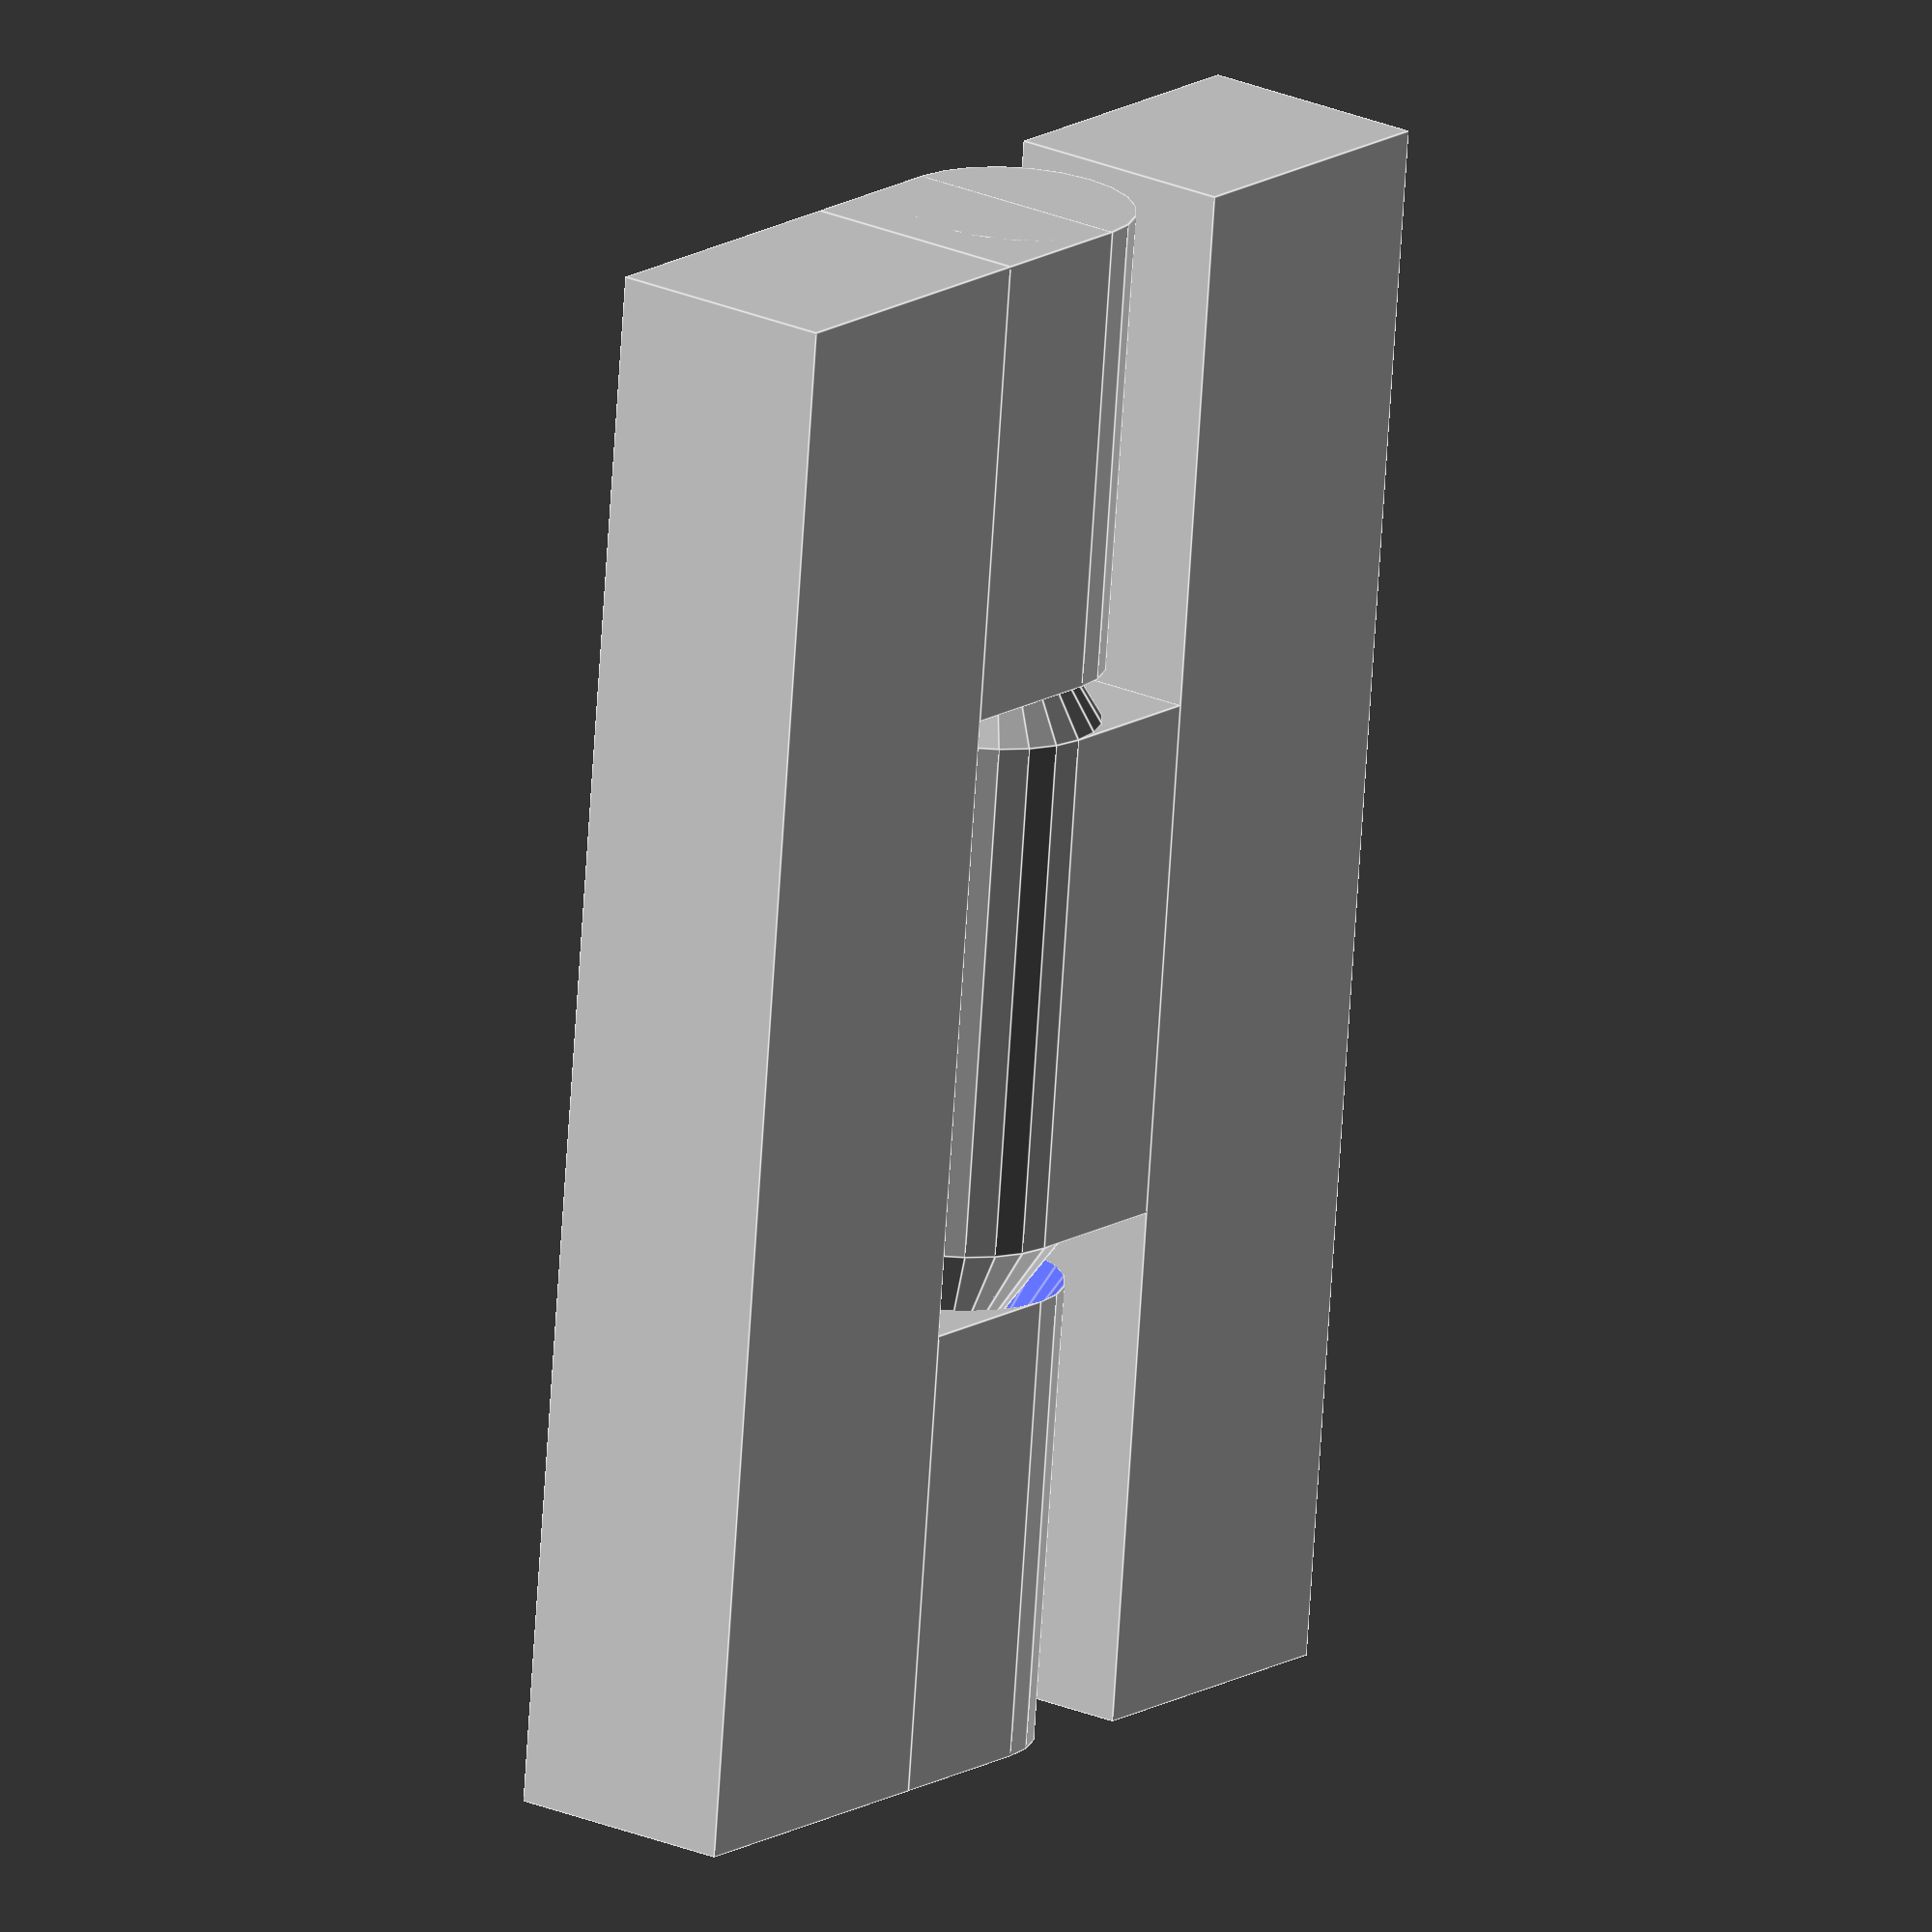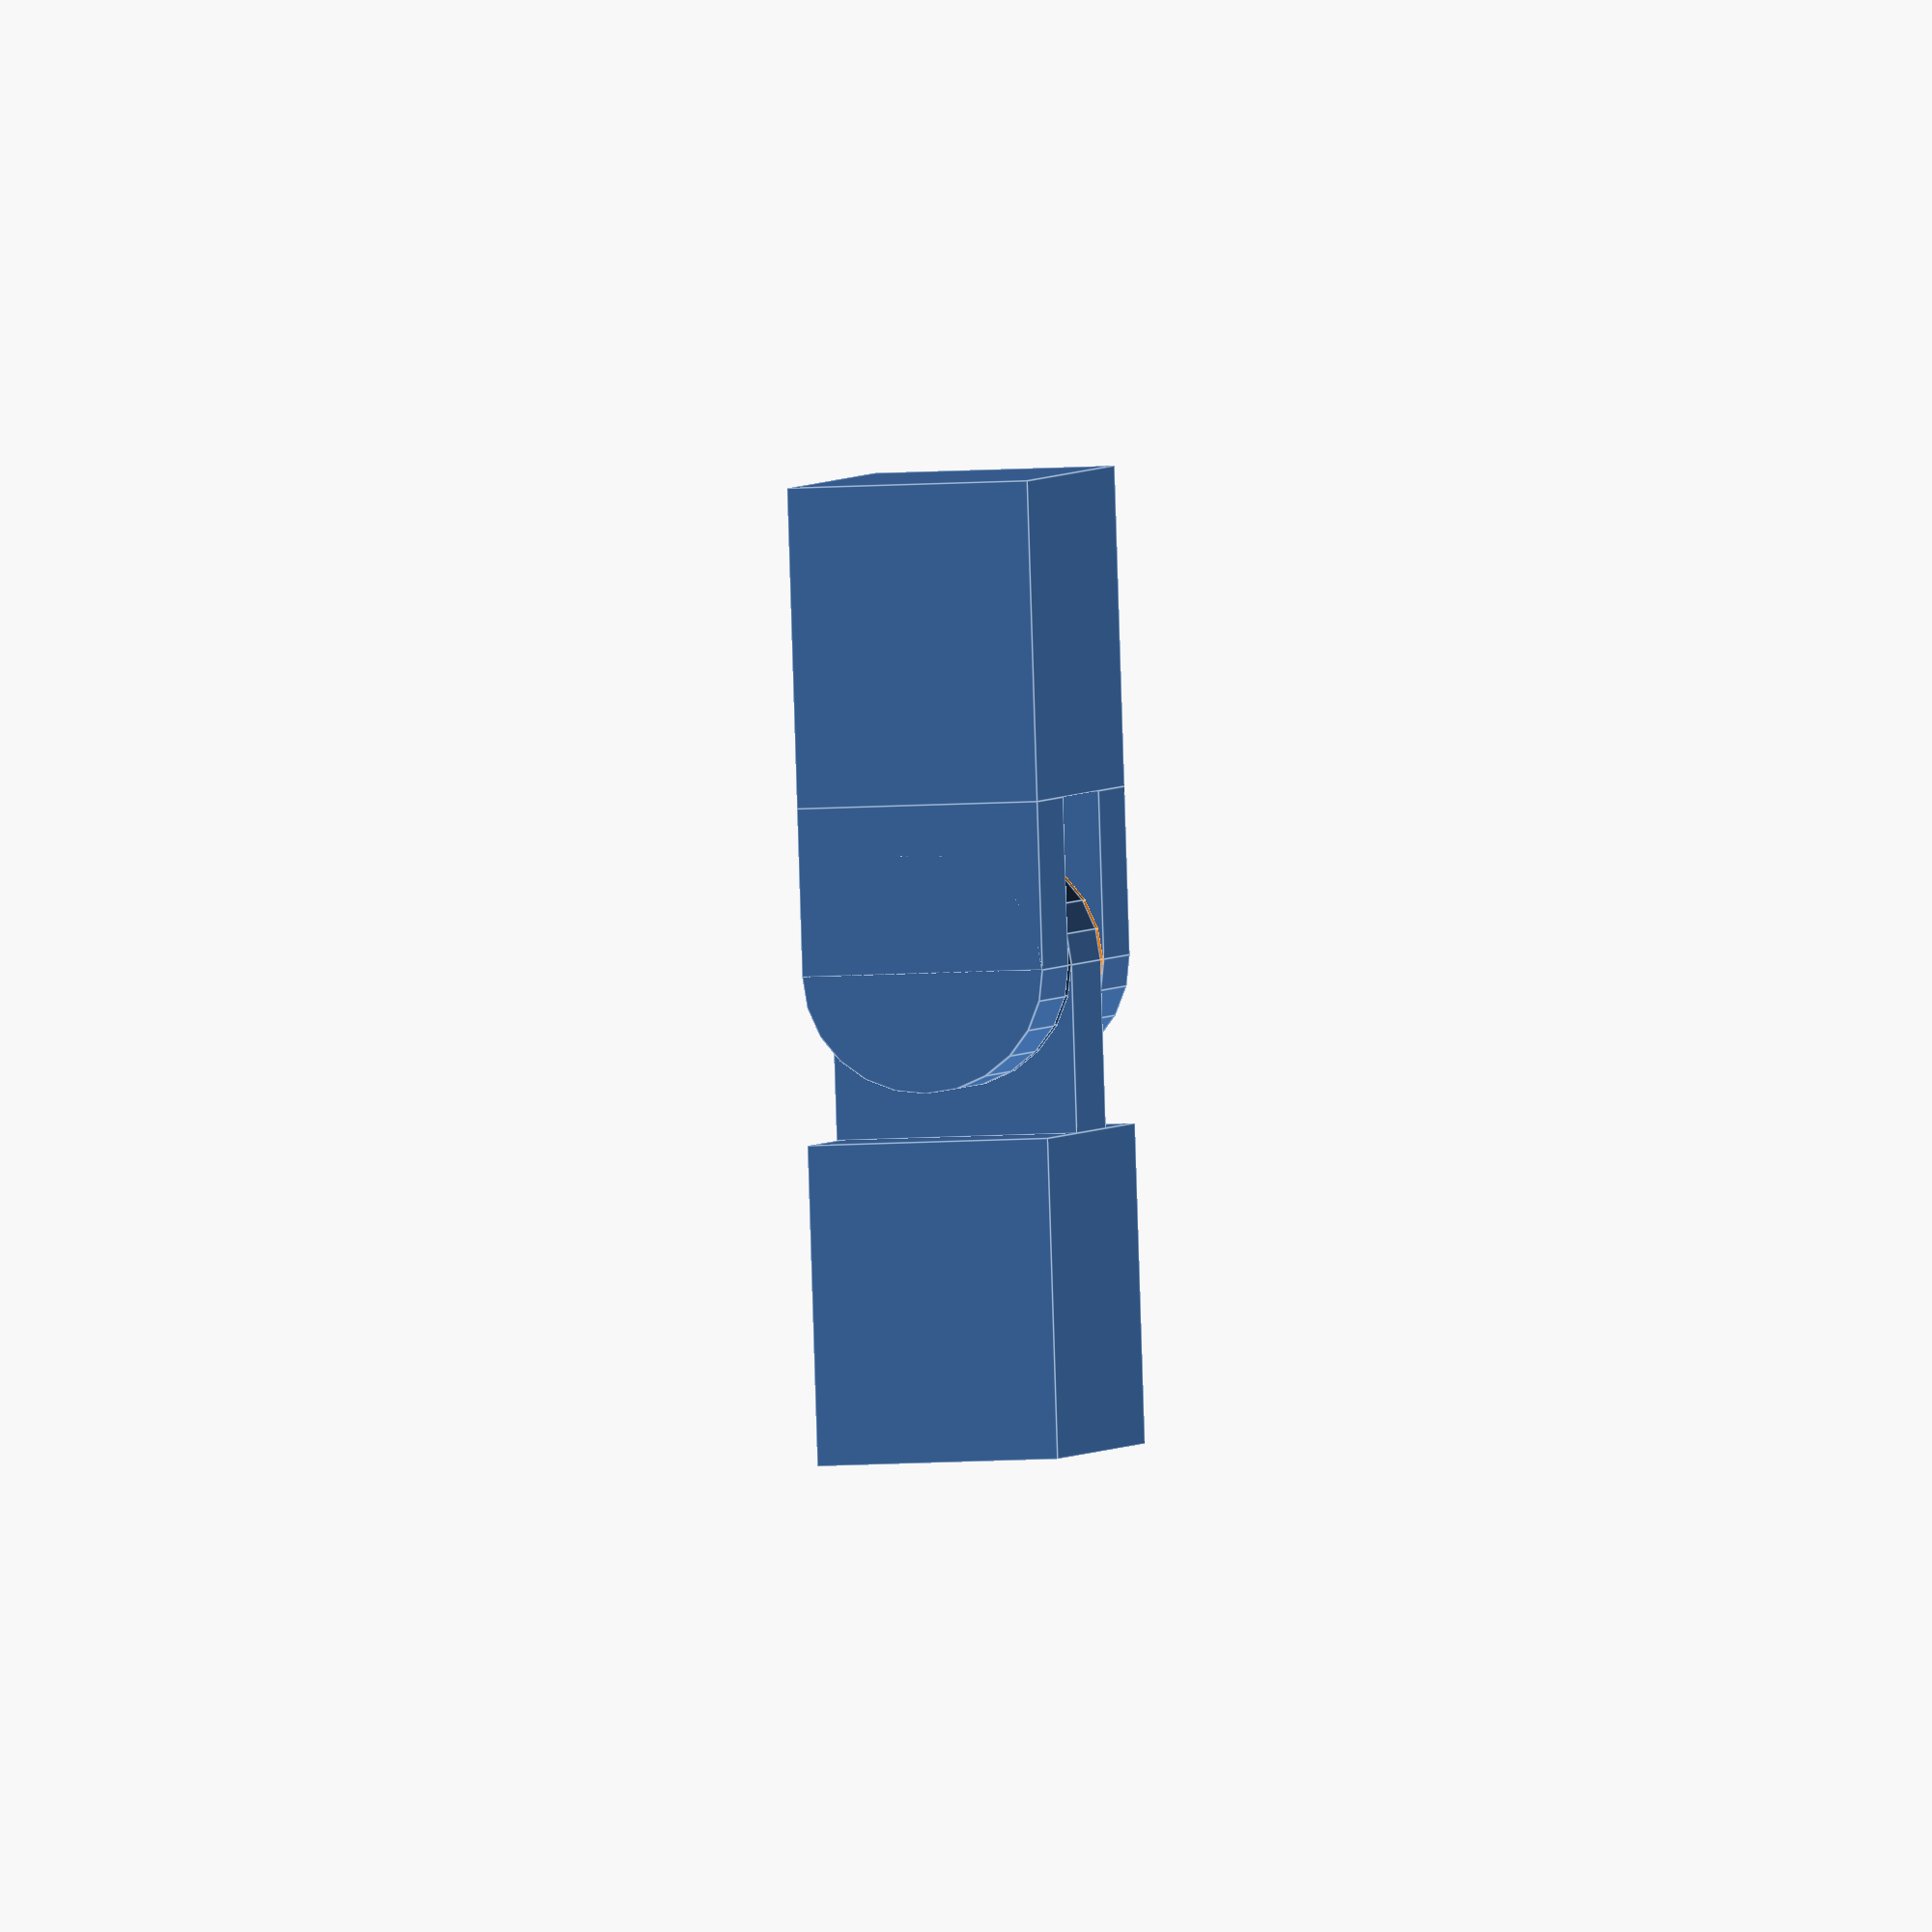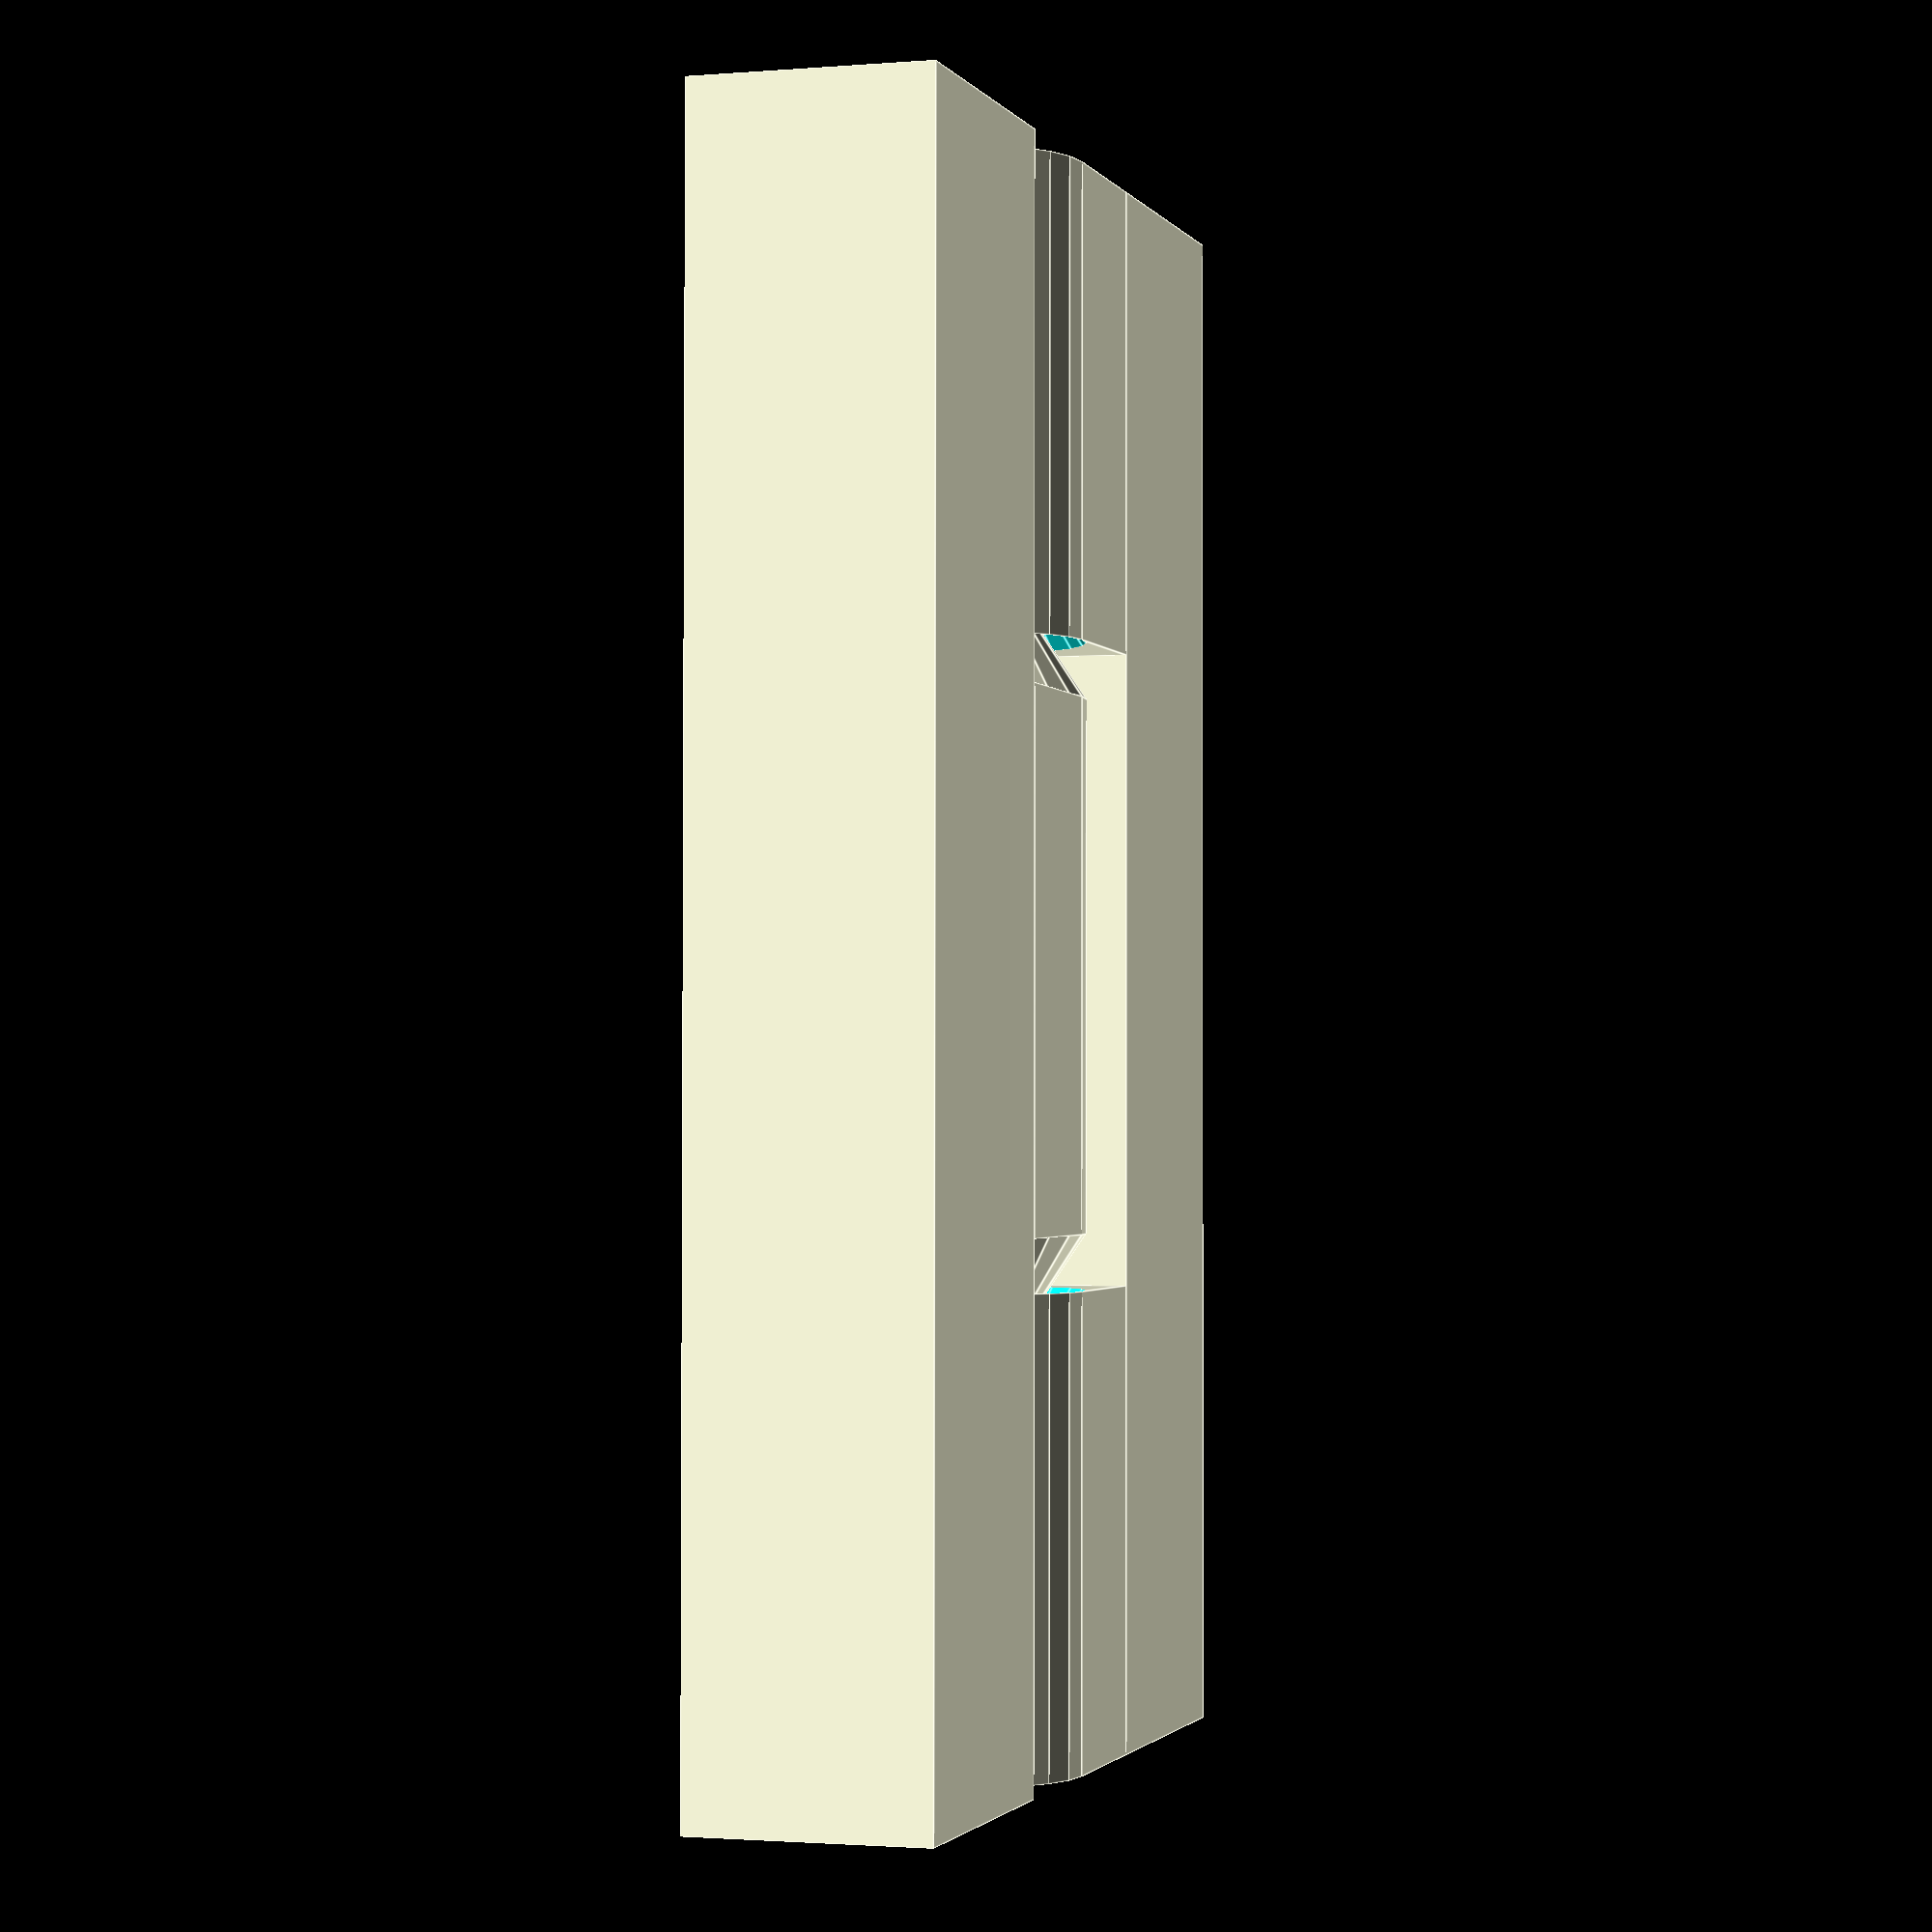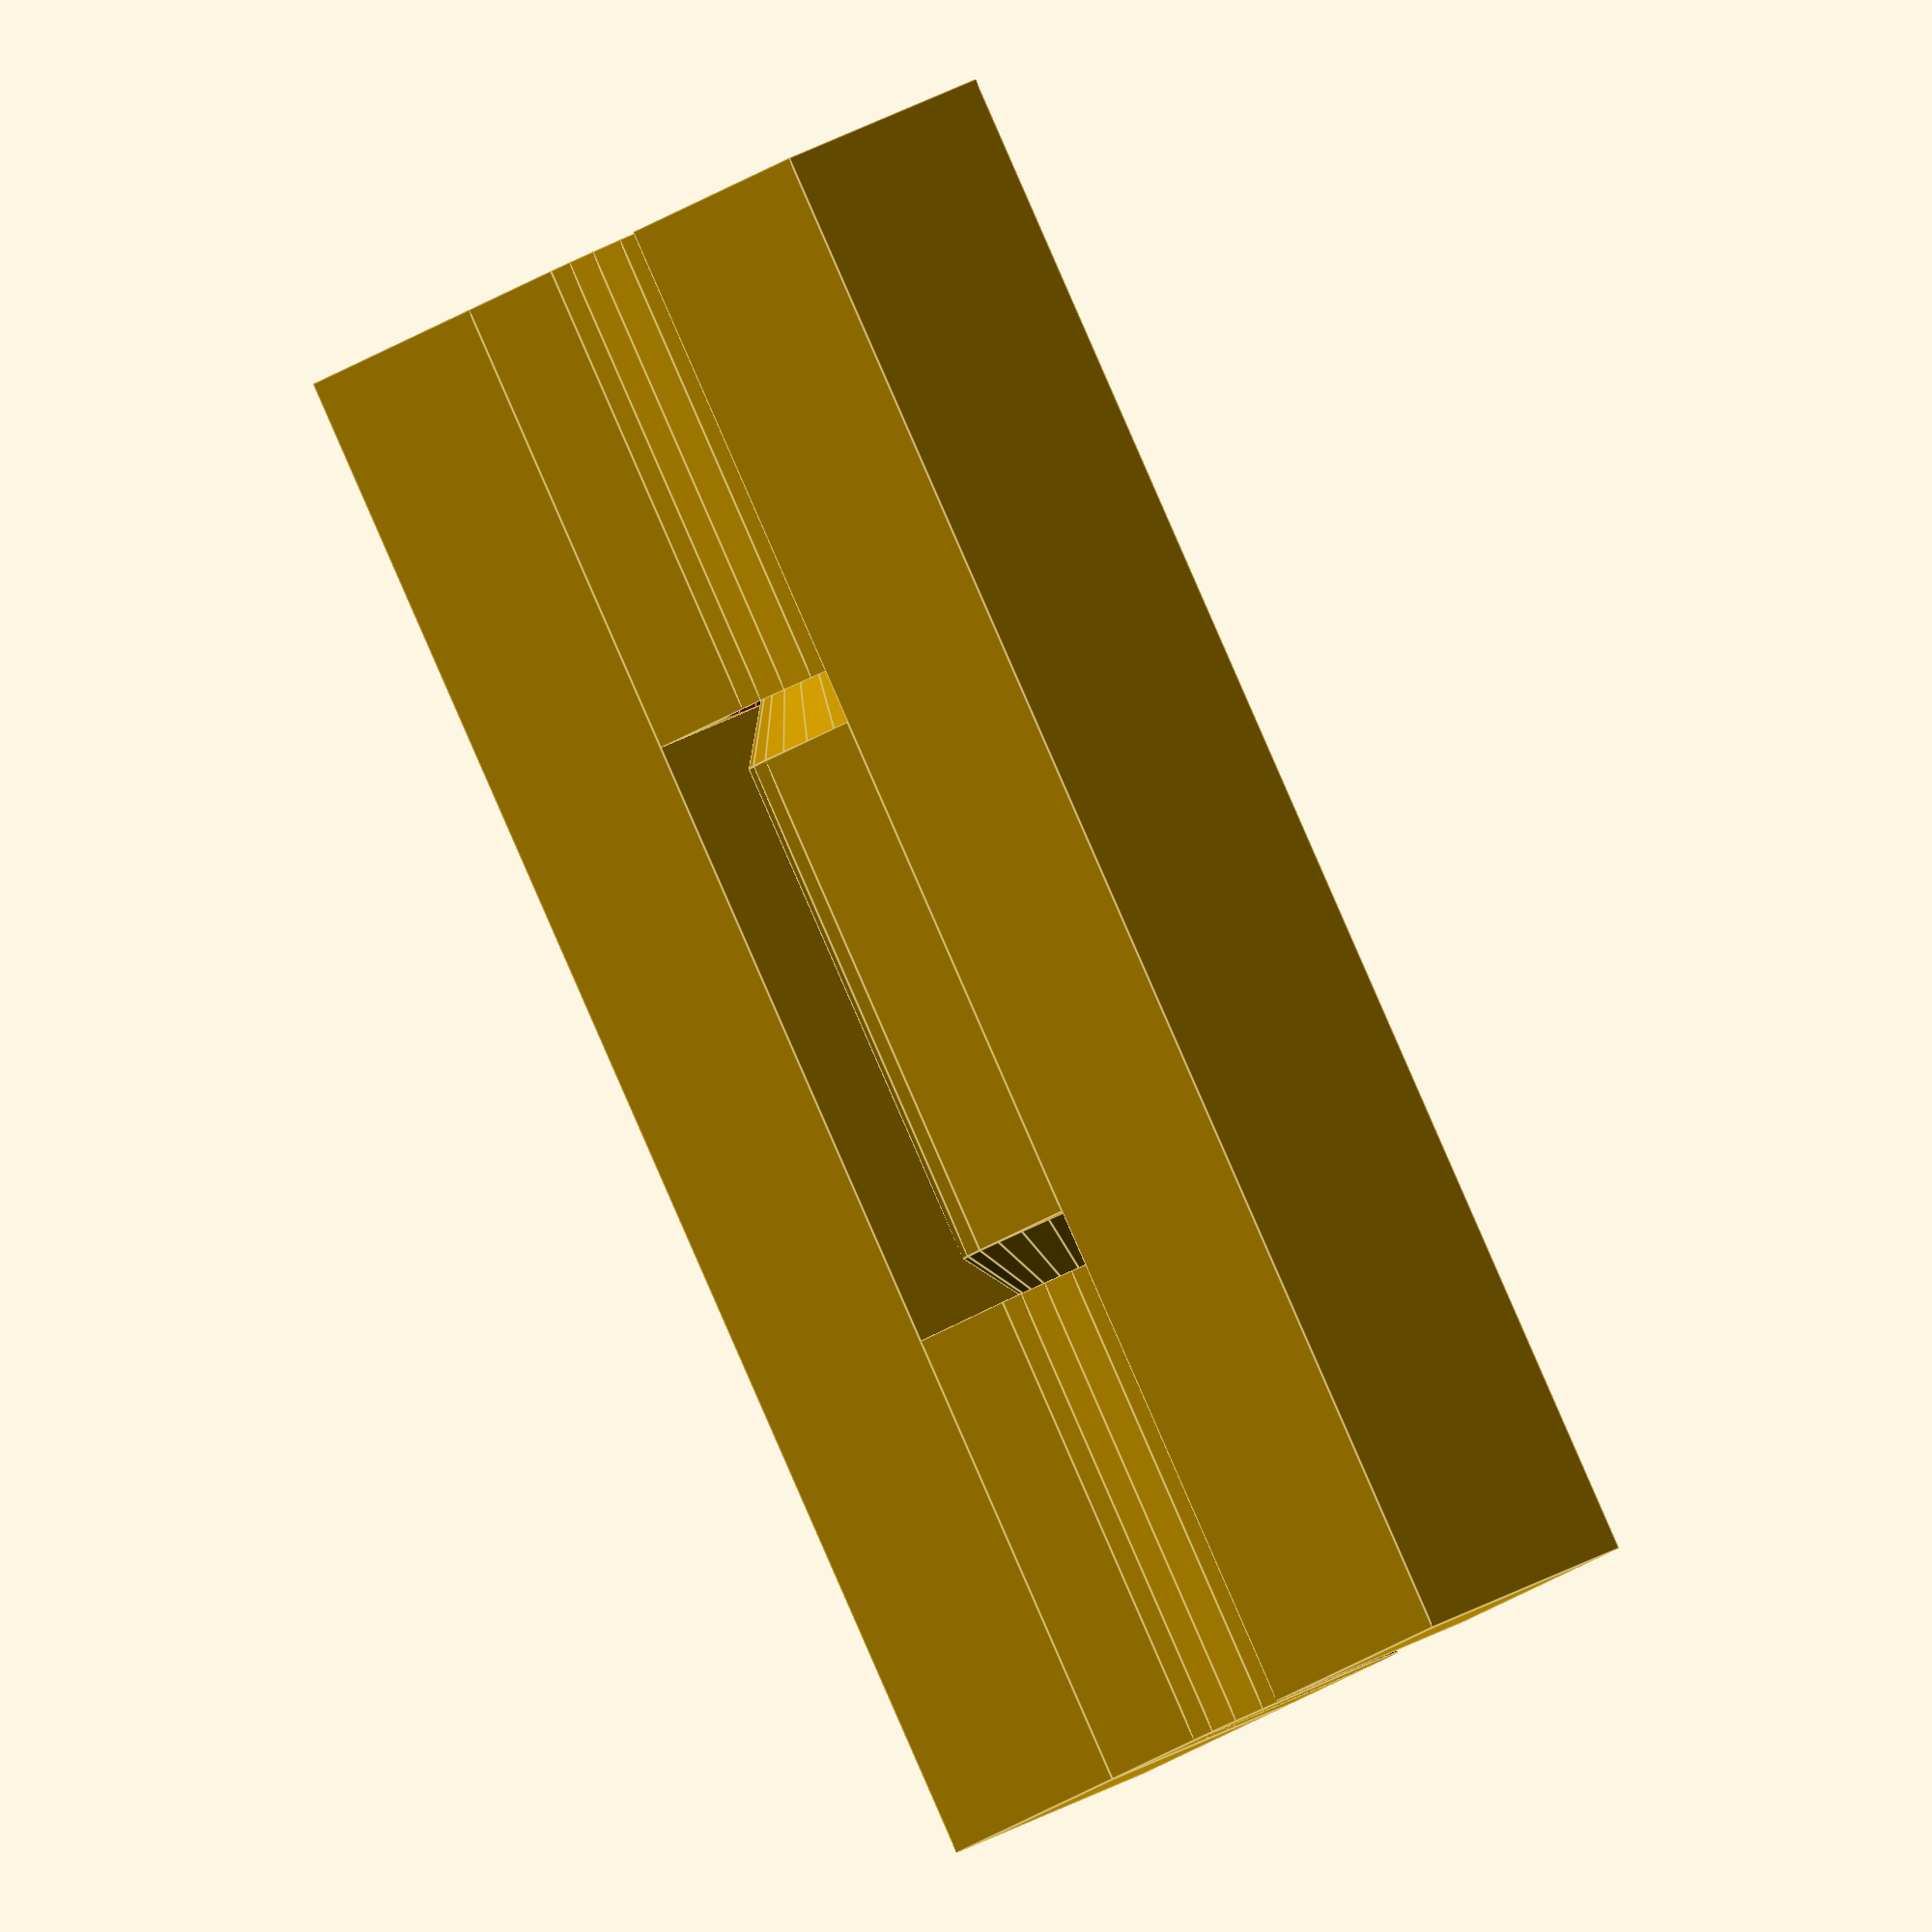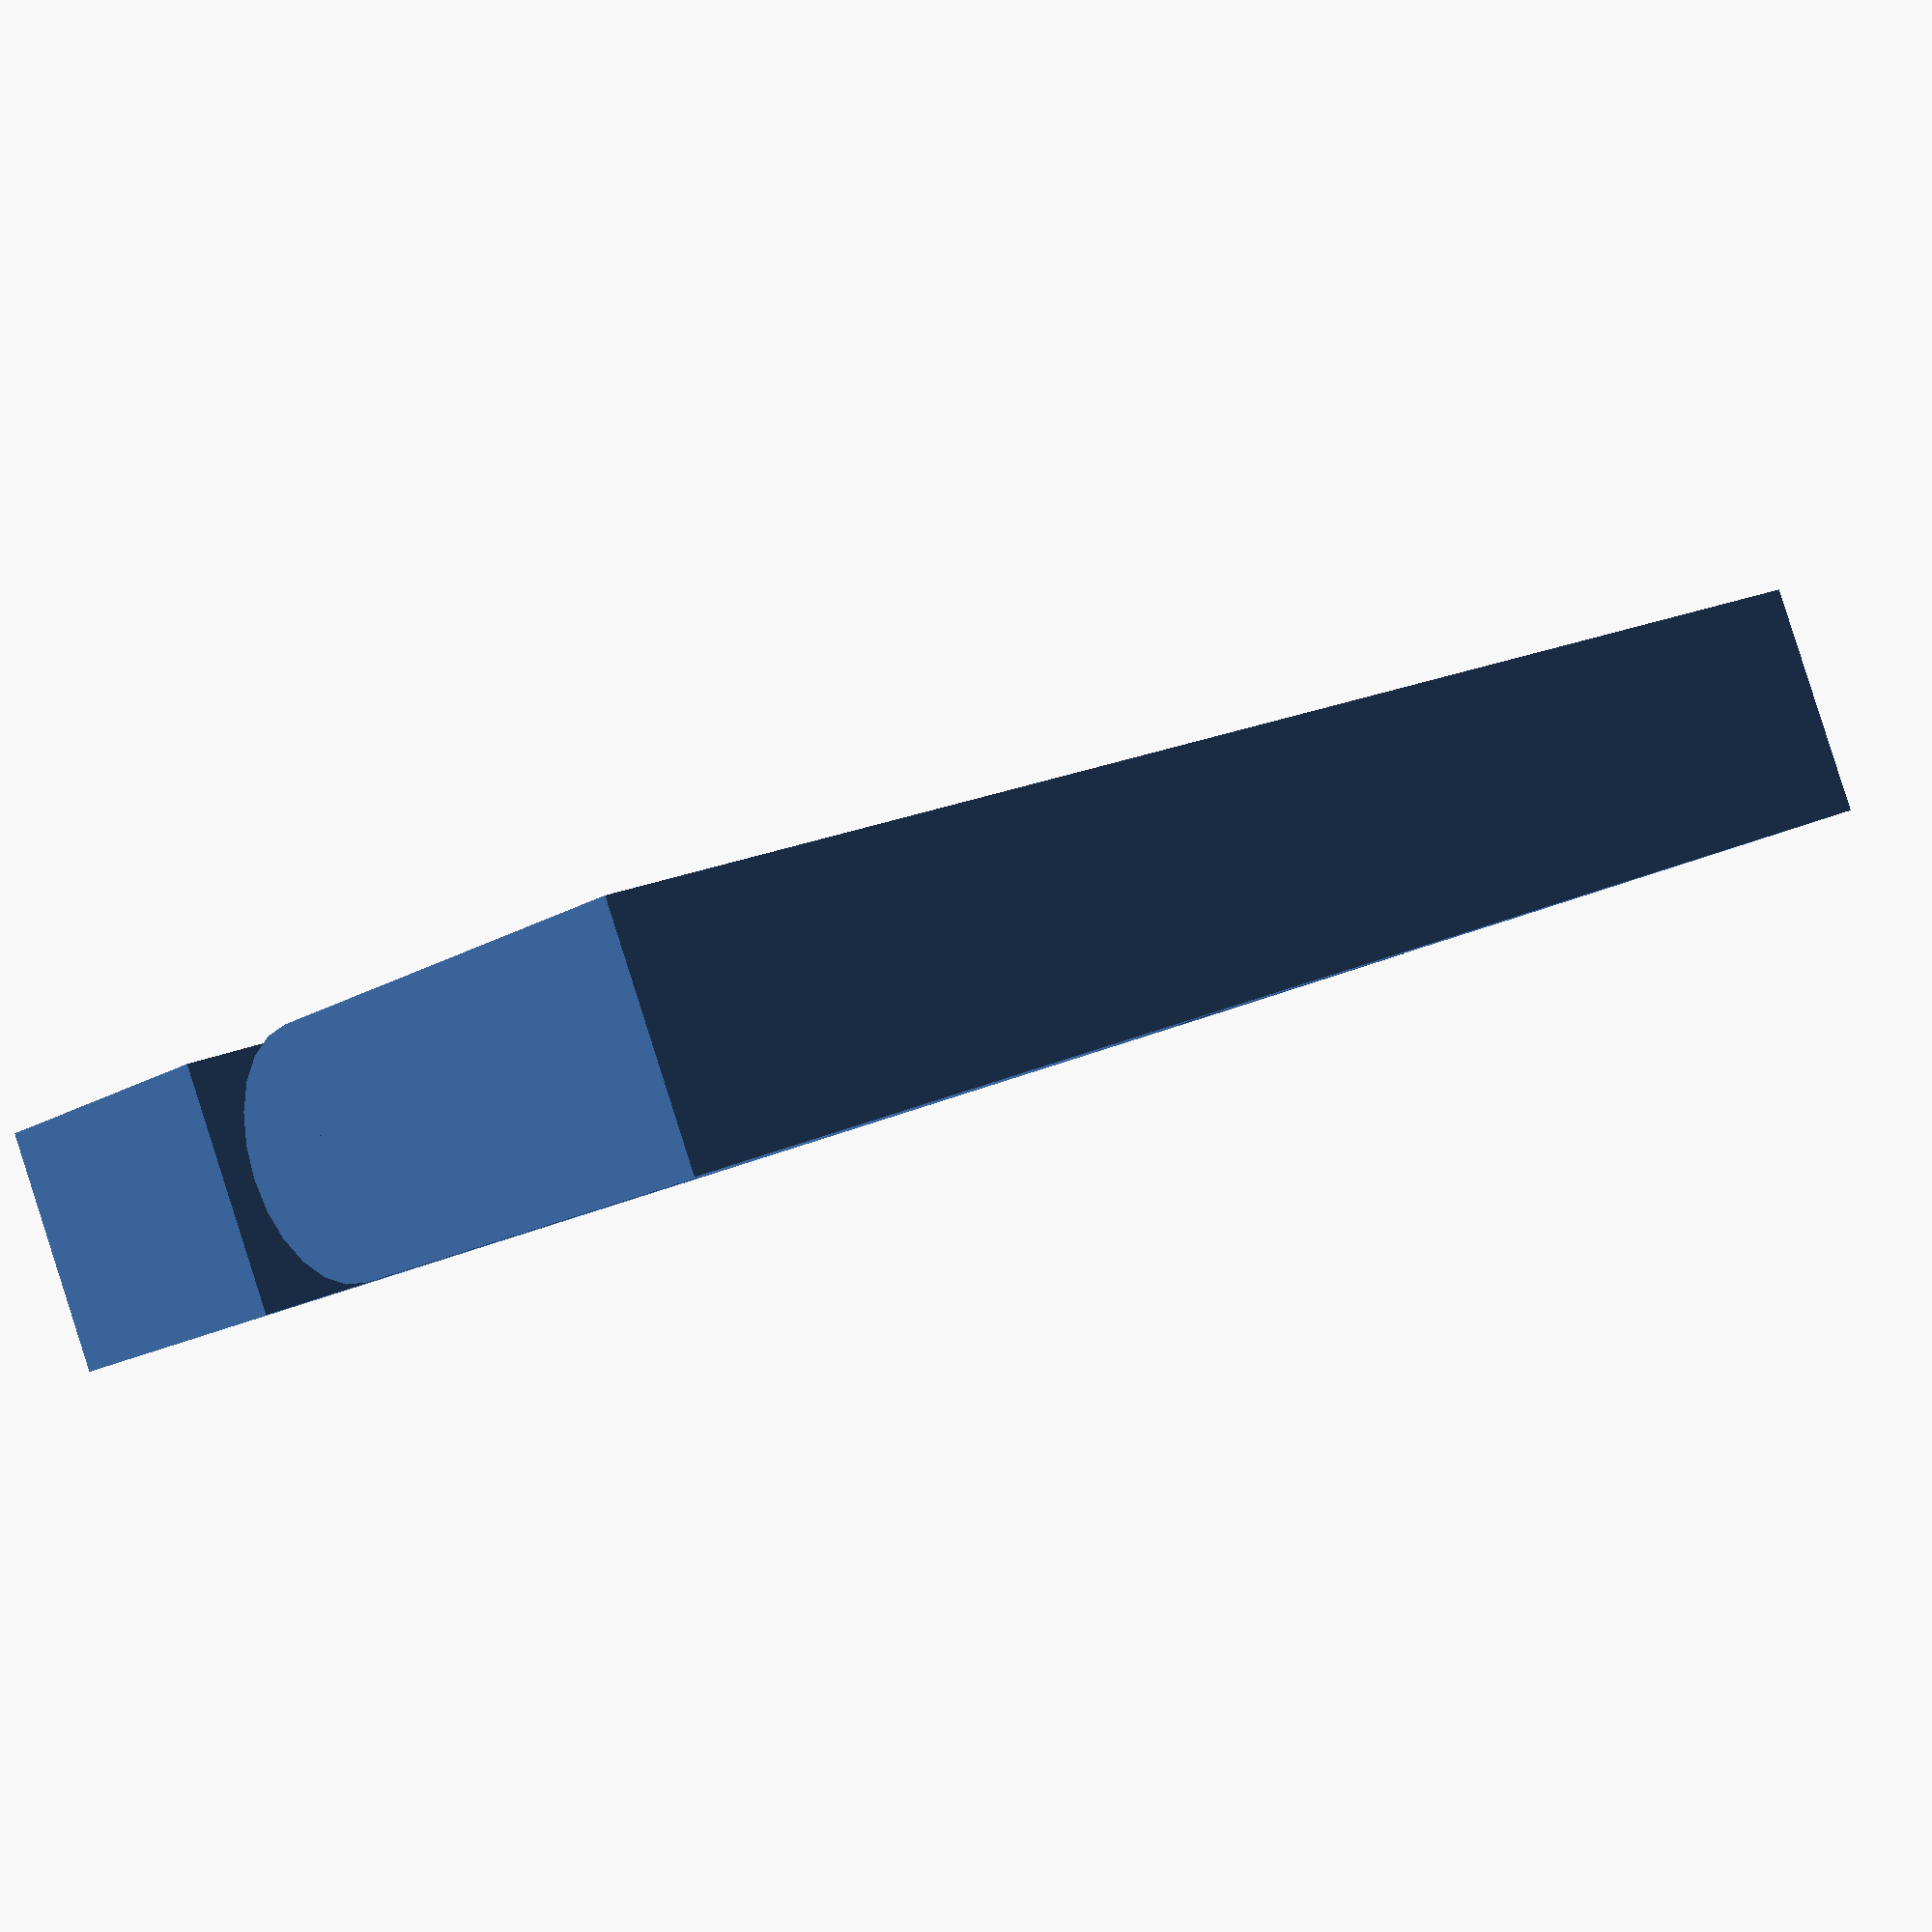
<openscad>
module math_hinge(){// mathgrrl cone hinge

//////////////////////////////////////////////////////
// parameters

// Length of the complete hinge
length = 20;

// Height (diameter) of the hinge
height = 3;

// Clearance between cones and holes
clearance = .7;		

// Clearance between hinge and sides
gap = .6; 				

// Parameters that the user does not get to specify
$fn=24*1;
border = 2*1; 
fudge = .01*1;			// to preserve mesh integrity
corner = 0*1;      	// space between hinge and corner
hinge_radius = height/2;
cone_height = 1.5*hinge_radius;  

//////////////////////////////////////////////////////
// renders

rotate(90,[0,1,0]) 
	translate([-hinge_radius,0,0])
		hinge();

translate([0,hinge_radius+gap,0]) bar();
translate([0,-2*border-hinge_radius-gap,0]) bar();

//translate([0,hinge_radius+gap,0]) square();
//translate([0,-length-hinge_radius-gap,0]) square();


//////////////////////////////////////////////////////
// module for hinge

module hinge(){
	rad = hinge_radius;
	clr = clearance;
	len = (length-2*corner)/3; 
	con = cone_height;
	// left outside hinge = (cylinder+box)-cone
	difference(){
		union(){
			translate([0,0,corner]) cylinder(h=len-clr,r=rad);
			translate([-rad,0,corner]) cube([2*rad,rad+gap,len-clr]);
		}
		translate([0,0,corner+len-con-clr+fudge]) cylinder(h=con,r1=0,r2=rad);
	}
	// inside hinge = cylinder+box+cone+cone
	union(){
		translate([0,0,corner+len]) cylinder(h=len,r=rad);
		translate([-rad,-rad-gap,corner+len]) cube([2*rad,rad+gap,len]);
		translate([0,0,corner+len-con]) cylinder(h=con,r1=0,r2=rad);
		translate([0,0,corner+2*len]) cylinder(h=con,r1=rad,r2=0);
	}
	// right outside hinge = (cylinder+box)-cone
	difference(){
		union(){
			translate([0,0,corner+2*len+clr]) cylinder(h=len-clr,r=rad);
			translate([-rad,0,corner+2*len+clr]) cube([2*rad,rad+gap,len-clr]);
		}
		translate([0,0,corner+2*len+clr-fudge]) cylinder(h=con,r1=rad,r2=0);	
	}
}

//////////////////////////////////////////////////////
// module for square shape

module square(){
	difference(){
		cube([length,length,height]);
		translate([border,border,-fudge])
			cube(	[length-2*border,length-2*border,height+2*fudge]);
	}
}

//////////////////////////////////////////////////////
// module for bar shape

module bar(){
	cube([length,2*border,height]);
}
}
math_hinge();
</openscad>
<views>
elev=337.4 azim=84.0 roll=127.5 proj=o view=edges
elev=209.2 azim=209.7 roll=86.4 proj=o view=edges
elev=181.5 azim=89.8 roll=73.0 proj=p view=edges
elev=148.6 azim=50.5 roll=129.1 proj=o view=edges
elev=91.6 azim=221.9 roll=197.7 proj=p view=wireframe
</views>
